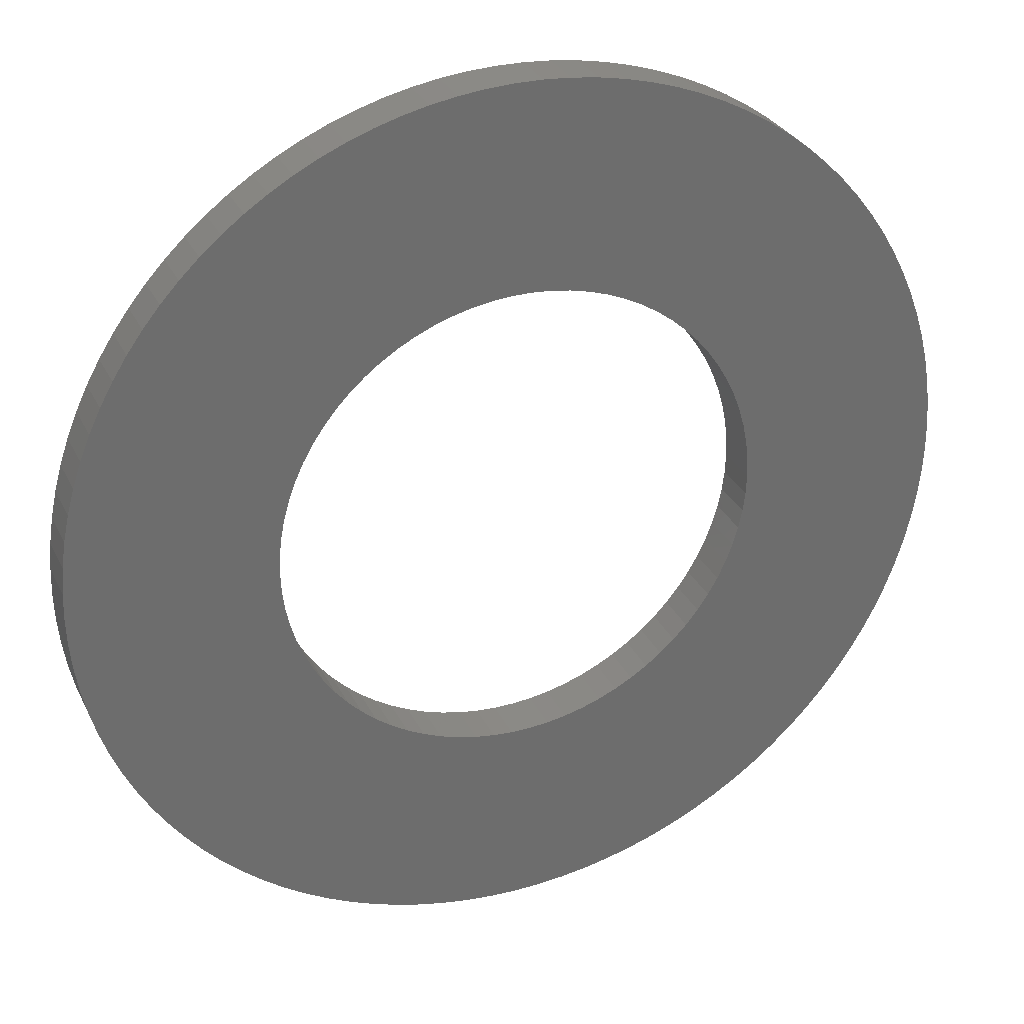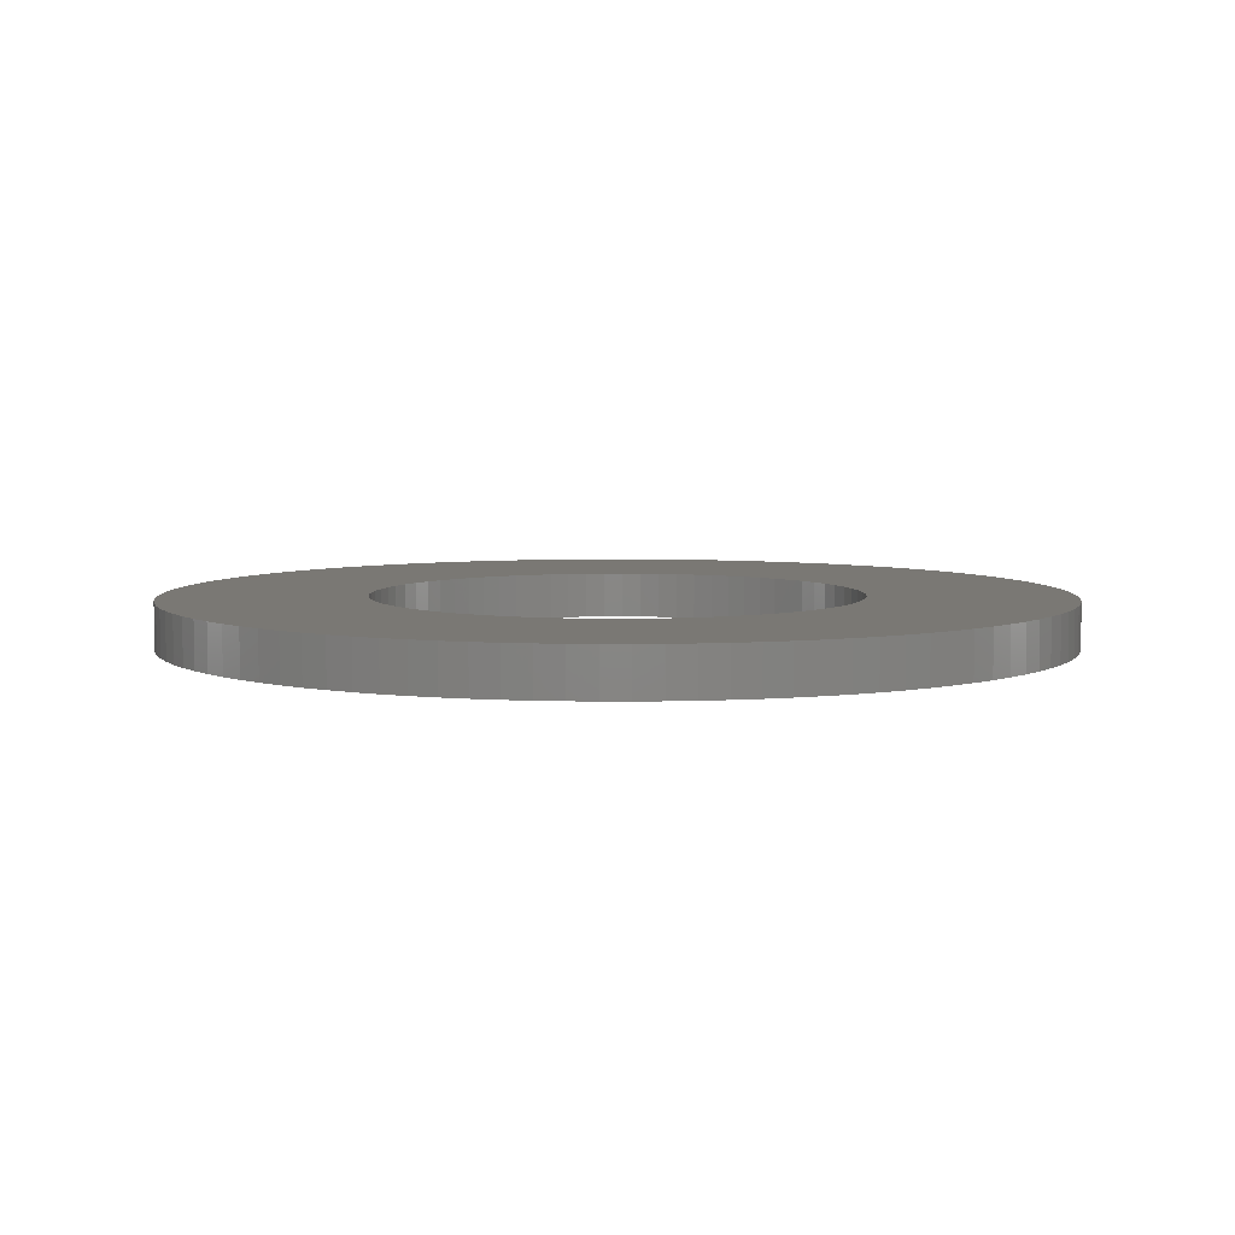
<metadata>
{"format":"stl","ext":"stl","renderer":"f3d","projection":"perspective","resolution":1024,"background":"white","views":[{"elev":30.4,"azim":-22.4,"up":"+Z"},{"elev":5.7,"azim":-19.5,"up":"+Y"}]}
</metadata>
<code>
# stl→obj: 366 verts, 732 faces
v -0.8158 0.1565 0.06586
v -0.8158 0 0.06586
v -0.8185 0.1565 0
v -0.8185 0 0
v -0.8158 0.1565 -0.06586
v -0.8158 0 -0.06586
v -0.8079 0.1565 -0.1313
v -0.8079 0 -0.1313
v -0.7947 0.1565 -0.1959
v -0.7947 0 -0.1959
v -0.7764 0.1565 -0.2592
v -0.7764 0 -0.2592
v -0.753 0.1565 -0.3208
v -0.753 0 -0.3208
v -0.7247 0.1565 -0.3804
v -0.7247 0 -0.3804
v -0.6918 0.1565 -0.4375
v -0.6918 0 -0.4375
v -0.6543 0.1565 -0.4917
v -0.6543 0 -0.4917
v -0.6127 0.1565 -0.5428
v -0.6127 0 -0.5428
v -0.567 0.1565 -0.5903
v -0.567 0 -0.5903
v -0.5177 0.1565 -0.634
v -0.5177 0 -0.634
v -0.465 0.1565 -0.6736
v -0.465 0 -0.6736
v -0.4093 0.1565 -0.7088
v -0.4093 0 -0.7088
v -0.3509 0.1565 -0.7395
v -0.3509 0 -0.7395
v -0.2902 0.1565 -0.7653
v -0.2902 0 -0.7653
v -0.2277 0.1565 -0.7862
v -0.2277 0 -0.7862
v -0.1637 0.1565 -0.802
v -0.1637 0 -0.802
v -0.09866 0.1565 -0.8125
v -0.09866 0 -0.8125
v -0.03296 0.1565 -0.8178
v -0.03296 0 -0.8178
v 0.03296 0.1565 -0.8178
v 0.03296 0 -0.8178
v 0.09866 0.1565 -0.8125
v 0.09866 0 -0.8125
v 0.1637 0.1565 -0.802
v 0.1637 0 -0.802
v 0.2277 0.1565 -0.7862
v 0.2277 0 -0.7862
v 0.2902 0.1565 -0.7653
v 0.2902 0 -0.7653
v 0.3509 0.1565 -0.7395
v 0.3509 0 -0.7395
v 0.4093 0.1565 -0.7088
v 0.4093 0 -0.7088
v 0.465 0.1565 -0.6736
v 0.465 0 -0.6736
v 0.5177 0.1565 -0.634
v 0.5177 0 -0.634
v 0.567 0.1565 -0.5903
v 0.567 0 -0.5903
v 0.6127 0.1565 -0.5428
v 0.6127 0 -0.5428
v 0.6543 0.1565 -0.4917
v 0.6543 0 -0.4917
v 0.6918 0.1565 -0.4375
v 0.6918 0 -0.4375
v 0.7247 0.1565 -0.3804
v 0.7247 0 -0.3804
v 0.753 0.1565 -0.3208
v 0.753 0 -0.3208
v 0.7764 0.1565 -0.2592
v 0.7764 0 -0.2592
v 0.7947 0.1565 -0.1959
v 0.7947 0 -0.1959
v 0.8079 0.1565 -0.1313
v 0.8079 0 -0.1313
v 0.8158 0.1565 -0.06586
v 0.8158 0 -0.06586
v 0.8185 0.1565 0
v 0.8185 0 0
v 0.8158 0.1565 0.06586
v 0.8158 0 0.06586
v 0.8079 0.1565 0.1313
v 0.8079 0 0.1313
v 0.7947 0.1565 0.1959
v 0.7947 0 0.1959
v 0.7764 0.1565 0.2592
v 0.7764 0 0.2592
v 0.753 0.1565 0.3208
v 0.753 0 0.3208
v 0.7247 0.1565 0.3804
v 0.7247 0 0.3804
v 0.6918 0.1565 0.4375
v 0.6918 0 0.4375
v 0.6543 0.1565 0.4917
v 0.6543 0 0.4917
v 0.6127 0.1565 0.5428
v 0.6127 0 0.5428
v 0.567 0.1565 0.5903
v 0.567 0 0.5903
v 0.5177 0.1565 0.634
v 0.5177 0 0.634
v 0.465 0.1565 0.6736
v 0.465 0 0.6736
v 0.4093 0.1565 0.7088
v 0.4093 0 0.7088
v 0.3509 0.1565 0.7395
v 0.3509 0 0.7395
v 0.2902 0.1565 0.7653
v 0.2902 0 0.7653
v 0.2277 0.1565 0.7862
v 0.2277 0 0.7862
v 0.1637 0.1565 0.802
v 0.1637 0 0.802
v 0.09866 0.1565 0.8125
v 0.09866 0 0.8125
v 0.03296 0.1565 0.8178
v 0.03296 0 0.8178
v -0.03296 0.1565 0.8178
v -0.03296 0 0.8178
v -0.09866 0.1565 0.8125
v -0.09866 0 0.8125
v -0.1637 0.1565 0.802
v -0.1637 0 0.802
v -0.2277 0.1565 0.7862
v -0.2277 0 0.7862
v -0.2902 0.1565 0.7653
v -0.2902 0 0.7653
v -0.3509 0.1565 0.7395
v -0.3509 0 0.7395
v -0.4093 0.1565 0.7088
v -0.4093 0 0.7088
v -0.465 0.1565 0.6736
v -0.465 0 0.6736
v -0.5177 0.1565 0.634
v -0.5177 0 0.634
v -0.567 0.1565 0.5903
v -0.567 0 0.5903
v -0.6127 0.1565 0.5428
v -0.6127 0 0.5428
v -0.6543 0.1565 0.4917
v -0.6543 0 0.4917
v -0.6918 0.1565 0.4375
v -0.6918 0 0.4375
v -0.7247 0.1565 0.3804
v -0.7247 0 0.3804
v -0.753 0.1565 0.3208
v -0.753 0 0.3208
v -0.7764 0.1565 0.2592
v -0.7764 0 0.2592
v -0.7947 0.1565 0.1959
v -0.7947 0 0.1959
v -0.8079 0.1565 0.1313
v -0.8079 0 0.1313
v -1.503 0.1565 -0.09007
v -1.503 0 -0.09007
v -1.506 0.1565 0
v -1.506 0 0
v -1.503 0.1565 0.09007
v -1.503 0 0.09007
v -1.495 0.1565 0.1798
v -1.495 0 0.1798
v -1.482 0.1565 0.2689
v -1.482 0 0.2689
v -1.463 0.1565 0.357
v -1.463 0 0.357
v -1.439 0.1565 0.4439
v -1.439 0 0.4439
v -1.41 0.1565 0.5292
v -1.41 0 0.5292
v -1.376 0.1565 0.6125
v -1.376 0 0.6125
v -1.337 0.1565 0.6937
v -1.337 0 0.6937
v -1.293 0.1565 0.7724
v -1.293 0 0.7724
v -1.244 0.1565 0.8484
v -1.244 0 0.8484
v -1.191 0.1565 0.9213
v -1.191 0 0.9213
v -1.134 0.1565 0.9909
v -1.134 0 0.9909
v -1.073 0.1565 1.057
v -1.073 0 1.057
v -1.008 0.1565 1.119
v -1.008 0 1.119
v -0.939 0.1565 1.177
v -0.939 0 1.177
v -0.8669 0.1565 1.231
v -0.8669 0 1.231
v -0.7917 0.1565 1.281
v -0.7917 0 1.281
v -0.7136 0.1565 1.326
v -0.7136 0 1.326
v -0.6331 0.1565 1.366
v -0.6331 0 1.366
v -0.5502 0.1565 1.402
v -0.5502 0 1.402
v -0.4654 0.1565 1.432
v -0.4654 0 1.432
v -0.3789 0.1565 1.458
v -0.3789 0 1.458
v -0.291 0.1565 1.478
v -0.291 0 1.478
v -0.2022 0.1565 1.492
v -0.2022 0 1.492
v -0.1125 0.1565 1.502
v -0.1125 0 1.502
v -0.02253 0.1565 1.506
v -0.02253 0 1.506
v 0.06757 0.1565 1.504
v 0.06757 0 1.504
v 0.1574 0.1565 1.498
v 0.1574 0 1.498
v 0.2467 0.1565 1.486
v 0.2467 0 1.486
v 0.3351 0.1565 1.468
v 0.3351 0 1.468
v 0.4223 0.1565 1.446
v 0.4223 0 1.446
v 0.508 0.1565 1.418
v 0.508 0 1.418
v 0.5919 0.1565 1.385
v 0.5919 0 1.385
v 0.6737 0.1565 1.347
v 0.6737 0 1.347
v 0.753 0.1565 1.304
v 0.753 0 1.304
v 0.8297 0.1565 1.257
v 0.8297 0 1.257
v 0.9033 0.1565 1.205
v 0.9033 0 1.205
v 0.9738 0.1565 1.149
v 0.9738 0 1.149
v 1.041 0.1565 1.089
v 1.041 0 1.089
v 1.104 0.1565 1.024
v 1.104 0 1.024
v 1.163 0.1565 0.9565
v 1.163 0 0.9565
v 1.218 0.1565 0.8852
v 1.218 0 0.8852
v 1.269 0.1565 0.8108
v 1.269 0 0.8108
v 1.315 0.1565 0.7334
v 1.315 0 0.7334
v 1.357 0.1565 0.6534
v 1.357 0 0.6534
v 1.394 0.1565 0.5711
v 1.394 0 0.5711
v 1.425 0.1565 0.4868
v 1.425 0 0.4868
v 1.452 0.1565 0.4007
v 1.452 0 0.4007
v 1.473 0.1565 0.3131
v 1.473 0 0.3131
v 1.489 0.1565 0.2245
v 1.489 0 0.2245
v 1.5 0.1565 0.135
v 1.5 0 0.135
v 1.505 0.1565 0.04505
v 1.505 0 0.04505
v 1.505 0.1565 -0.04505
v 1.505 0 -0.04505
v 1.5 0.1565 -0.135
v 1.5 0 -0.135
v 1.489 0.1565 -0.2245
v 1.489 0 -0.2245
v 1.473 0.1565 -0.3131
v 1.473 0 -0.3131
v 1.452 0.1565 -0.4007
v 1.452 0 -0.4007
v 1.425 0.1565 -0.4868
v 1.425 0 -0.4868
v 1.394 0.1565 -0.5711
v 1.394 0 -0.5711
v 1.357 0.1565 -0.6534
v 1.357 0 -0.6534
v 1.315 0.1565 -0.7334
v 1.315 0 -0.7334
v 1.269 0.1565 -0.8108
v 1.269 0 -0.8108
v 1.218 0.1565 -0.8852
v 1.218 0 -0.8852
v 1.163 0.1565 -0.9565
v 1.163 0 -0.9565
v 1.104 0.1565 -1.024
v 1.104 0 -1.024
v 1.041 0.1565 -1.089
v 1.041 0 -1.089
v 0.9738 0.1565 -1.149
v 0.9738 0 -1.149
v 0.9033 0.1565 -1.205
v 0.9033 0 -1.205
v 0.8297 0.1565 -1.257
v 0.8297 0 -1.257
v 0.753 0.1565 -1.304
v 0.753 0 -1.304
v 0.6737 0.1565 -1.347
v 0.6737 0 -1.347
v 0.5919 0.1565 -1.385
v 0.5919 0 -1.385
v 0.508 0.1565 -1.418
v 0.508 0 -1.418
v 0.4223 0.1565 -1.446
v 0.4223 0 -1.446
v 0.3351 0.1565 -1.468
v 0.3351 0 -1.468
v 0.2467 0.1565 -1.486
v 0.2467 0 -1.486
v 0.1574 0.1565 -1.498
v 0.1574 0 -1.498
v 0.06757 0.1565 -1.504
v 0.06757 0 -1.504
v -0.02253 0.1565 -1.506
v -0.02253 0 -1.506
v -0.1125 0.1565 -1.502
v -0.1125 0 -1.502
v -0.2022 0.1565 -1.492
v -0.2022 0 -1.492
v -0.291 0.1565 -1.478
v -0.291 0 -1.478
v -0.3789 0.1565 -1.458
v -0.3789 0 -1.458
v -0.4654 0.1565 -1.432
v -0.4654 0 -1.432
v -0.5502 0.1565 -1.402
v -0.5502 0 -1.402
v -0.6331 0.1565 -1.366
v -0.6331 0 -1.366
v -0.7136 0.1565 -1.326
v -0.7136 0 -1.326
v -0.7917 0.1565 -1.281
v -0.7917 0 -1.281
v -0.8669 0.1565 -1.231
v -0.8669 0 -1.231
v -0.939 0.1565 -1.177
v -0.939 0 -1.177
v -1.008 0.1565 -1.119
v -1.008 0 -1.119
v -1.073 0.1565 -1.057
v -1.073 0 -1.057
v -1.134 0.1565 -0.9909
v -1.134 0 -0.9909
v -1.191 0.1565 -0.9213
v -1.191 0 -0.9213
v -1.244 0.1565 -0.8484
v -1.244 0 -0.8484
v -1.293 0.1565 -0.7724
v -1.293 0 -0.7724
v -1.337 0.1565 -0.6937
v -1.337 0 -0.6937
v -1.376 0.1565 -0.6125
v -1.376 0 -0.6125
v -1.41 0.1565 -0.5292
v -1.41 0 -0.5292
v -1.439 0.1565 -0.4439
v -1.439 0 -0.4439
v -1.463 0.1565 -0.357
v -1.463 0 -0.357
v -1.482 0.1565 -0.2689
v -1.482 0 -0.2689
v -1.495 0.1565 -0.1798
v -1.495 0 -0.1798
f 1 2 3
f 3 2 4
f 3 4 5
f 5 4 6
f 5 6 7
f 7 6 8
f 7 8 9
f 9 8 10
f 9 10 11
f 11 10 12
f 11 12 13
f 13 12 14
f 13 14 15
f 15 14 16
f 15 16 17
f 17 16 18
f 17 18 19
f 19 18 20
f 19 20 21
f 21 20 22
f 21 22 23
f 23 22 24
f 23 24 25
f 25 24 26
f 25 26 27
f 27 26 28
f 27 28 29
f 29 28 30
f 29 30 31
f 31 30 32
f 31 32 33
f 33 32 34
f 33 34 35
f 35 34 36
f 35 36 37
f 37 36 38
f 37 38 39
f 39 38 40
f 39 40 41
f 41 40 42
f 41 42 43
f 43 42 44
f 43 44 45
f 45 44 46
f 45 46 47
f 47 46 48
f 47 48 49
f 49 48 50
f 49 50 51
f 51 50 52
f 51 52 53
f 53 52 54
f 53 54 55
f 55 54 56
f 55 56 57
f 57 56 58
f 57 58 59
f 59 58 60
f 59 60 61
f 61 60 62
f 61 62 63
f 63 62 64
f 63 64 65
f 65 64 66
f 65 66 67
f 67 66 68
f 67 68 69
f 69 68 70
f 69 70 71
f 71 70 72
f 71 72 73
f 73 72 74
f 73 74 75
f 75 74 76
f 75 76 77
f 77 76 78
f 77 78 79
f 79 78 80
f 79 80 81
f 81 80 82
f 81 82 83
f 83 82 84
f 83 84 85
f 85 84 86
f 85 86 87
f 87 86 88
f 87 88 89
f 89 88 90
f 89 90 91
f 91 90 92
f 91 92 93
f 93 92 94
f 93 94 95
f 95 94 96
f 95 96 97
f 97 96 98
f 97 98 99
f 99 98 100
f 99 100 101
f 101 100 102
f 101 102 103
f 103 102 104
f 103 104 105
f 105 104 106
f 105 106 107
f 107 106 108
f 107 108 109
f 109 108 110
f 109 110 111
f 111 110 112
f 111 112 113
f 113 112 114
f 113 114 115
f 115 114 116
f 115 116 117
f 117 116 118
f 117 118 119
f 119 118 120
f 119 120 121
f 121 120 122
f 121 122 123
f 123 122 124
f 123 124 125
f 125 124 126
f 125 126 127
f 127 126 128
f 127 128 129
f 129 128 130
f 129 130 131
f 131 130 132
f 131 132 133
f 133 132 134
f 133 134 135
f 135 134 136
f 135 136 137
f 137 136 138
f 137 138 139
f 139 138 140
f 139 140 141
f 141 140 142
f 141 142 143
f 143 142 144
f 143 144 145
f 145 144 146
f 145 146 147
f 147 146 148
f 147 148 149
f 149 148 150
f 149 150 151
f 151 150 152
f 151 152 153
f 153 152 154
f 153 154 155
f 155 154 156
f 155 156 1
f 1 156 2
f 157 158 159
f 159 158 160
f 159 160 161
f 161 160 162
f 161 162 163
f 163 162 164
f 163 164 165
f 165 164 166
f 165 166 167
f 167 166 168
f 167 168 169
f 169 168 170
f 169 170 171
f 171 170 172
f 171 172 173
f 173 172 174
f 173 174 175
f 175 174 176
f 175 176 177
f 177 176 178
f 177 178 179
f 179 178 180
f 179 180 181
f 181 180 182
f 181 182 183
f 183 182 184
f 183 184 185
f 185 184 186
f 185 186 187
f 187 186 188
f 187 188 189
f 189 188 190
f 189 190 191
f 191 190 192
f 191 192 193
f 193 192 194
f 193 194 195
f 195 194 196
f 195 196 197
f 197 196 198
f 197 198 199
f 199 198 200
f 199 200 201
f 201 200 202
f 201 202 203
f 203 202 204
f 203 204 205
f 205 204 206
f 205 206 207
f 207 206 208
f 207 208 209
f 209 208 210
f 209 210 211
f 211 210 212
f 211 212 213
f 213 212 214
f 213 214 215
f 215 214 216
f 215 216 217
f 217 216 218
f 217 218 219
f 219 218 220
f 219 220 221
f 221 220 222
f 221 222 223
f 223 222 224
f 223 224 225
f 225 224 226
f 225 226 227
f 227 226 228
f 227 228 229
f 229 228 230
f 229 230 231
f 231 230 232
f 231 232 233
f 233 232 234
f 233 234 235
f 235 234 236
f 235 236 237
f 237 236 238
f 237 238 239
f 239 238 240
f 239 240 241
f 241 240 242
f 241 242 243
f 243 242 244
f 243 244 245
f 245 244 246
f 245 246 247
f 247 246 248
f 247 248 249
f 249 248 250
f 249 250 251
f 251 250 252
f 251 252 253
f 253 252 254
f 253 254 255
f 255 254 256
f 255 256 257
f 257 256 258
f 257 258 259
f 259 258 260
f 259 260 261
f 261 260 262
f 261 262 263
f 263 262 264
f 263 264 265
f 265 264 266
f 265 266 267
f 267 266 268
f 267 268 269
f 269 268 270
f 269 270 271
f 271 270 272
f 271 272 273
f 273 272 274
f 273 274 275
f 275 274 276
f 275 276 277
f 277 276 278
f 277 278 279
f 279 278 280
f 279 280 281
f 281 280 282
f 281 282 283
f 283 282 284
f 283 284 285
f 285 284 286
f 285 286 287
f 287 286 288
f 287 288 289
f 289 288 290
f 289 290 291
f 291 290 292
f 291 292 293
f 293 292 294
f 293 294 295
f 295 294 296
f 295 296 297
f 297 296 298
f 297 298 299
f 299 298 300
f 299 300 301
f 301 300 302
f 301 302 303
f 303 302 304
f 303 304 305
f 305 304 306
f 305 306 307
f 307 306 308
f 307 308 309
f 309 308 310
f 309 310 311
f 311 310 312
f 311 312 313
f 313 312 314
f 313 314 315
f 315 314 316
f 315 316 317
f 317 316 318
f 317 318 319
f 319 318 320
f 319 320 321
f 321 320 322
f 321 322 323
f 323 322 324
f 323 324 325
f 325 324 326
f 325 326 327
f 327 326 328
f 327 328 329
f 329 328 330
f 329 330 331
f 331 330 332
f 331 332 333
f 333 332 334
f 333 334 335
f 335 334 336
f 335 336 337
f 337 336 338
f 337 338 339
f 339 338 340
f 339 340 341
f 341 340 342
f 341 342 343
f 343 342 344
f 343 344 345
f 345 344 346
f 345 346 347
f 347 346 348
f 347 348 349
f 349 348 350
f 349 350 351
f 351 350 352
f 351 352 353
f 353 352 354
f 353 354 355
f 355 354 356
f 355 356 357
f 357 356 358
f 357 358 359
f 359 358 360
f 359 360 361
f 361 360 362
f 361 362 363
f 363 362 364
f 363 364 365
f 365 364 366
f 365 366 157
f 157 366 158
f 5 157 3
f 3 157 159
f 3 159 161
f 157 5 365
f 365 5 7
f 365 7 363
f 363 7 9
f 363 9 361
f 361 9 359
f 359 9 11
f 359 11 357
f 357 11 13
f 357 13 355
f 355 13 15
f 355 15 353
f 353 15 351
f 351 15 17
f 351 17 349
f 349 17 19
f 349 19 347
f 347 19 21
f 347 21 345
f 345 21 343
f 343 21 23
f 343 23 341
f 341 23 25
f 341 25 339
f 339 25 27
f 339 27 337
f 337 27 335
f 335 27 29
f 335 29 333
f 333 29 31
f 333 31 331
f 331 31 329
f 329 31 33
f 329 33 327
f 327 33 35
f 327 35 325
f 325 35 37
f 325 37 323
f 323 37 321
f 321 37 39
f 321 39 319
f 319 39 41
f 319 41 317
f 317 41 43
f 317 43 315
f 315 43 313
f 313 43 45
f 313 45 311
f 311 45 47
f 311 47 309
f 309 47 49
f 309 49 307
f 307 49 305
f 305 49 51
f 305 51 303
f 303 51 53
f 303 53 301
f 301 53 55
f 301 55 299
f 299 55 297
f 297 55 57
f 297 57 295
f 295 57 59
f 295 59 293
f 293 59 61
f 293 61 291
f 291 61 289
f 289 61 63
f 289 63 287
f 287 63 65
f 287 65 285
f 285 65 67
f 285 67 283
f 283 67 281
f 281 67 69
f 281 69 279
f 279 69 71
f 279 71 277
f 277 71 73
f 277 73 275
f 275 73 273
f 273 73 75
f 273 75 271
f 271 75 77
f 271 77 269
f 269 77 79
f 269 79 267
f 267 79 265
f 265 79 81
f 265 81 263
f 263 81 83
f 263 83 261
f 261 83 259
f 259 83 85
f 259 85 257
f 257 85 87
f 257 87 255
f 255 87 89
f 255 89 253
f 253 89 251
f 251 89 91
f 251 91 249
f 249 91 93
f 249 93 247
f 247 93 95
f 247 95 245
f 245 95 243
f 243 95 97
f 243 97 241
f 241 97 99
f 241 99 239
f 239 99 101
f 239 101 237
f 237 101 235
f 235 101 103
f 235 103 233
f 233 103 105
f 233 105 231
f 231 105 107
f 231 107 229
f 229 107 227
f 227 107 109
f 227 109 225
f 225 109 111
f 225 111 223
f 223 111 113
f 223 113 221
f 221 113 219
f 219 113 115
f 219 115 217
f 217 115 117
f 217 117 215
f 215 117 119
f 215 119 213
f 213 119 211
f 211 119 121
f 211 121 209
f 209 121 123
f 209 123 207
f 207 123 125
f 207 125 205
f 205 125 203
f 203 125 127
f 203 127 201
f 201 127 199
f 199 127 197
f 197 127 195
f 195 127 193
f 193 127 191
f 191 127 189
f 189 127 187
f 187 127 129
f 187 129 185
f 185 129 131
f 185 131 133
f 133 135 185
f 185 135 137
f 185 137 139
f 139 141 185
f 185 141 183
f 183 141 181
f 181 141 143
f 181 143 179
f 179 143 145
f 179 145 177
f 177 145 147
f 177 147 175
f 175 147 173
f 173 147 149
f 173 149 171
f 171 149 151
f 171 151 169
f 169 151 153
f 169 153 167
f 167 153 165
f 165 153 155
f 165 155 163
f 163 155 1
f 163 1 161
f 161 1 3
f 2 162 4
f 4 162 160
f 4 160 158
f 162 2 164
f 164 2 156
f 164 156 166
f 166 156 154
f 166 154 168
f 168 154 170
f 170 154 152
f 170 152 172
f 172 152 150
f 172 150 174
f 174 150 148
f 174 148 176
f 176 148 178
f 178 148 146
f 178 146 180
f 180 146 144
f 180 144 182
f 182 144 142
f 182 142 184
f 184 142 186
f 186 142 140
f 186 140 188
f 188 140 138
f 188 138 190
f 190 138 136
f 190 136 134
f 134 132 190
f 190 132 192
f 192 132 194
f 194 132 196
f 196 132 130
f 196 130 198
f 198 130 200
f 200 130 202
f 202 130 128
f 202 128 204
f 204 128 126
f 204 126 206
f 206 126 208
f 208 126 124
f 208 124 210
f 210 124 122
f 210 122 212
f 212 122 120
f 212 120 214
f 214 120 216
f 216 120 118
f 216 118 218
f 218 118 116
f 218 116 220
f 220 116 114
f 220 114 222
f 222 114 224
f 224 114 112
f 224 112 226
f 226 112 110
f 226 110 228
f 228 110 108
f 228 108 230
f 230 108 232
f 232 108 106
f 232 106 234
f 234 106 104
f 234 104 236
f 236 104 102
f 236 102 238
f 238 102 240
f 240 102 100
f 240 100 242
f 242 100 98
f 242 98 244
f 244 98 96
f 244 96 246
f 246 96 248
f 248 96 94
f 248 94 250
f 250 94 92
f 250 92 252
f 252 92 90
f 252 90 254
f 254 90 256
f 256 90 88
f 256 88 258
f 258 88 86
f 258 86 260
f 260 86 84
f 260 84 262
f 262 84 264
f 264 84 82
f 264 82 266
f 266 82 80
f 266 80 268
f 268 80 270
f 270 80 78
f 270 78 272
f 272 78 76
f 272 76 274
f 274 76 74
f 274 74 276
f 276 74 278
f 278 74 72
f 278 72 280
f 280 72 70
f 280 70 282
f 282 70 68
f 282 68 284
f 284 68 286
f 286 68 66
f 286 66 288
f 288 66 64
f 288 64 290
f 290 64 62
f 290 62 292
f 292 62 294
f 294 62 60
f 294 60 296
f 296 60 58
f 296 58 298
f 298 58 56
f 298 56 300
f 300 56 302
f 302 56 54
f 302 54 304
f 304 54 52
f 304 52 306
f 306 52 50
f 306 50 308
f 308 50 310
f 310 50 48
f 310 48 312
f 312 48 46
f 312 46 314
f 314 46 44
f 314 44 316
f 316 44 318
f 318 44 42
f 318 42 320
f 320 42 40
f 320 40 322
f 322 40 38
f 322 38 324
f 324 38 326
f 326 38 36
f 326 36 328
f 328 36 34
f 328 34 330
f 330 34 32
f 330 32 332
f 332 32 334
f 334 32 30
f 334 30 336
f 336 30 28
f 336 28 338
f 338 28 340
f 340 28 26
f 340 26 342
f 342 26 24
f 342 24 344
f 344 24 22
f 344 22 346
f 346 22 348
f 348 22 20
f 348 20 350
f 350 20 18
f 350 18 352
f 352 18 16
f 352 16 354
f 354 16 356
f 356 16 14
f 356 14 358
f 358 14 12
f 358 12 360
f 360 12 10
f 360 10 362
f 362 10 364
f 364 10 8
f 364 8 366
f 366 8 6
f 366 6 158
f 158 6 4

</code>
